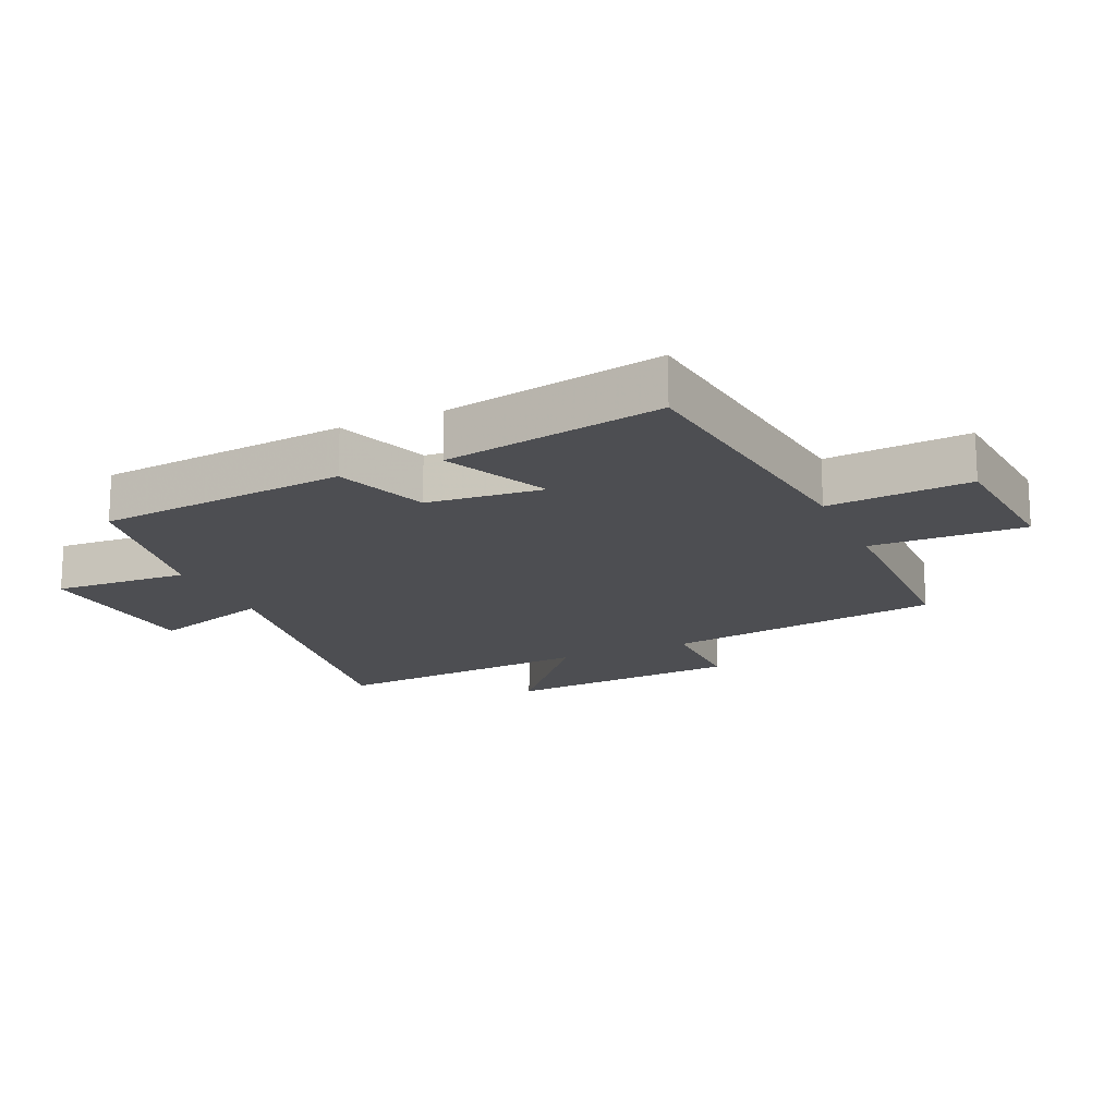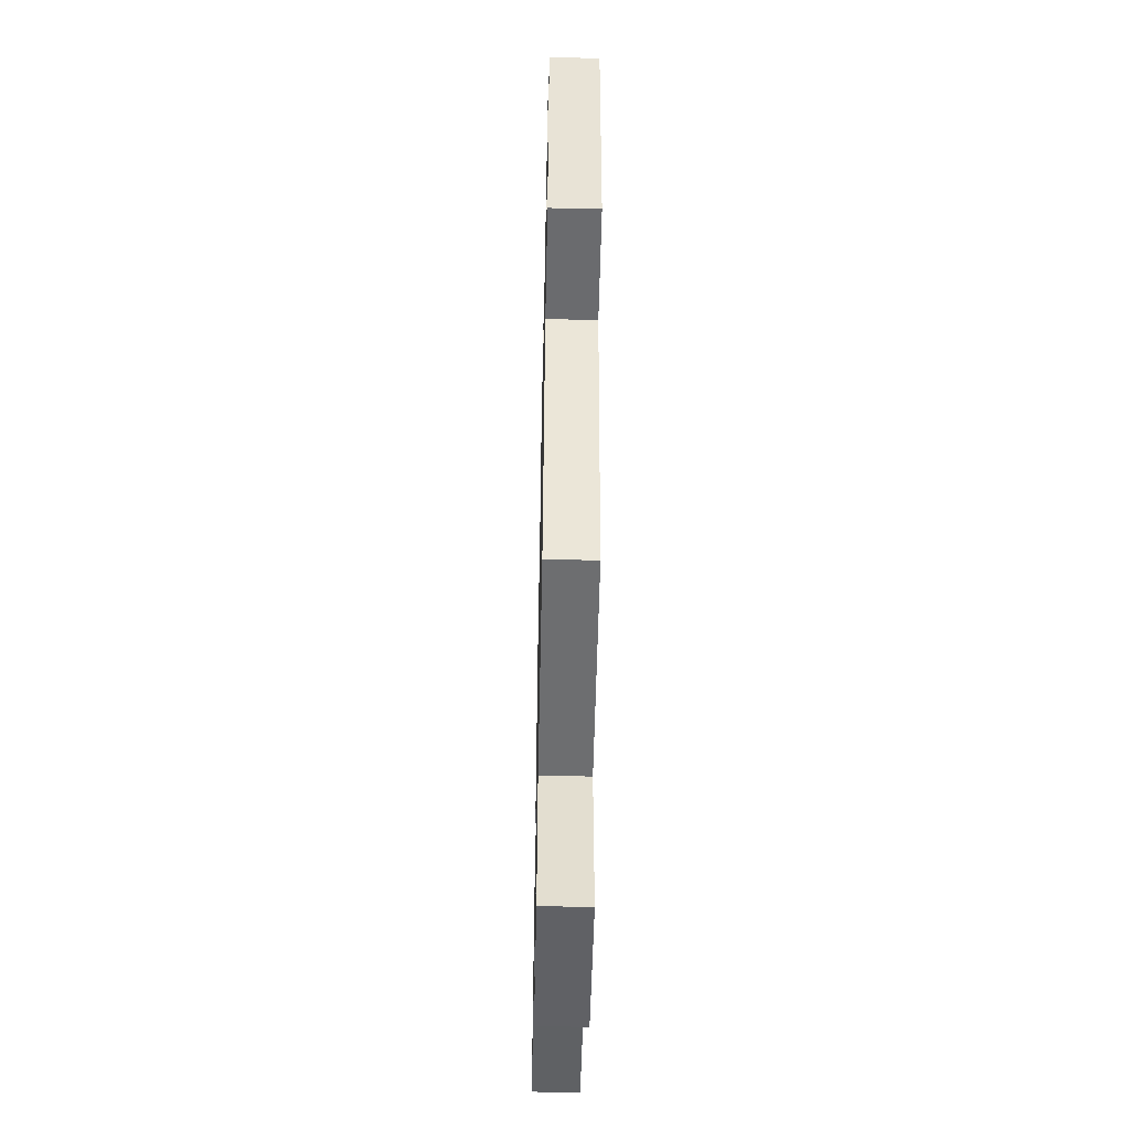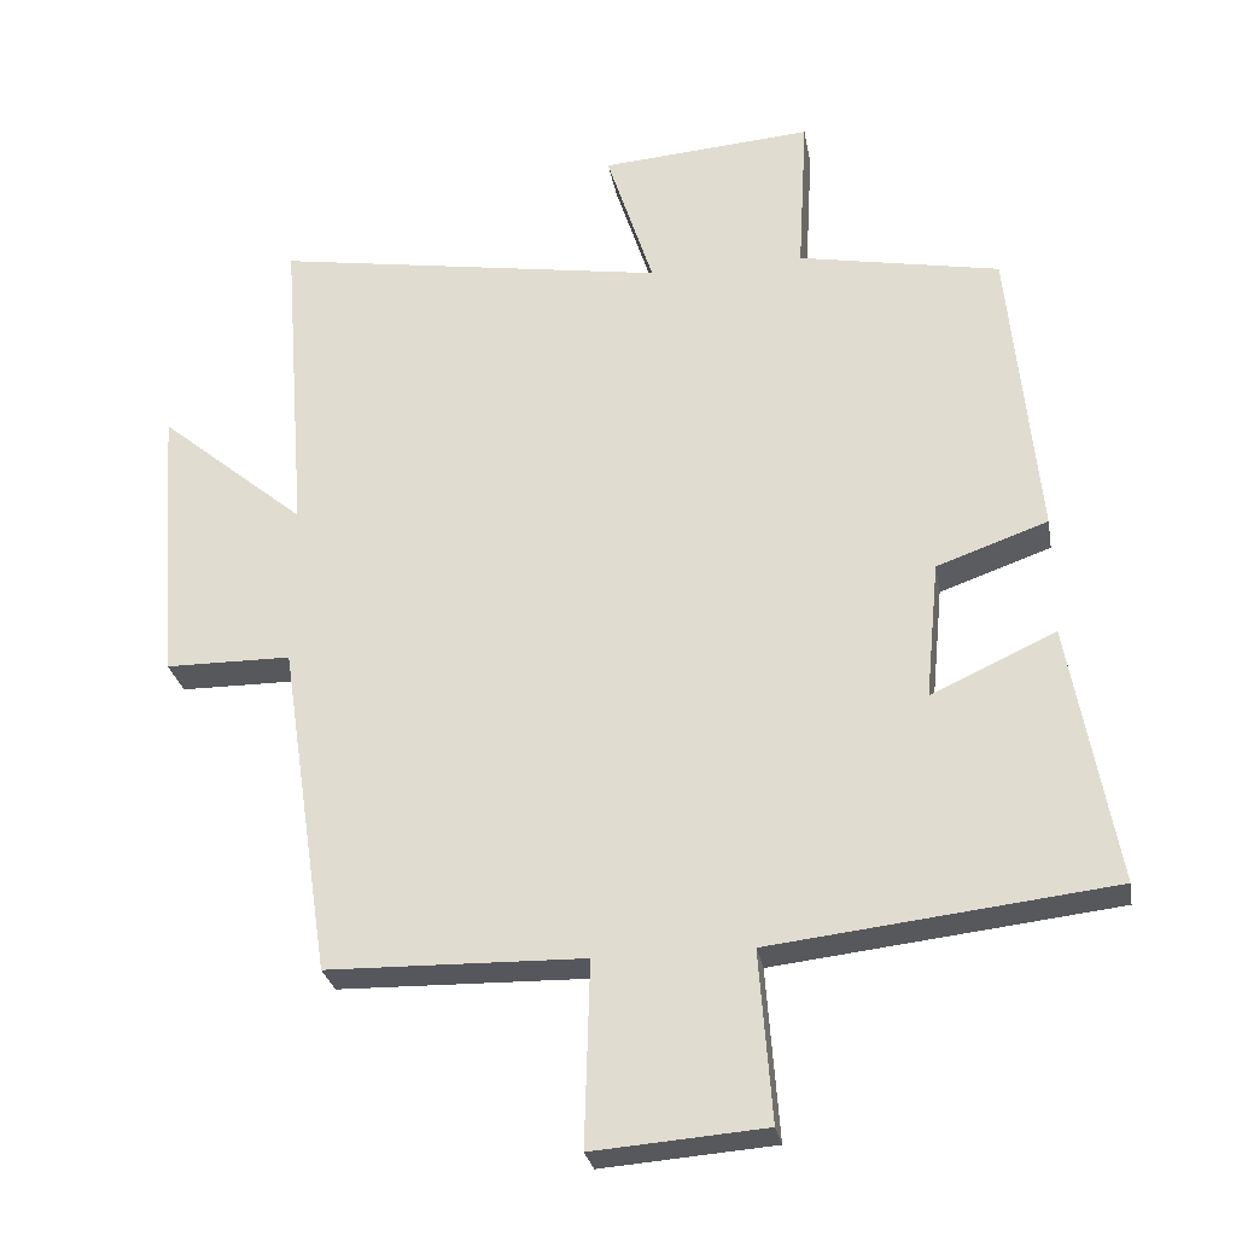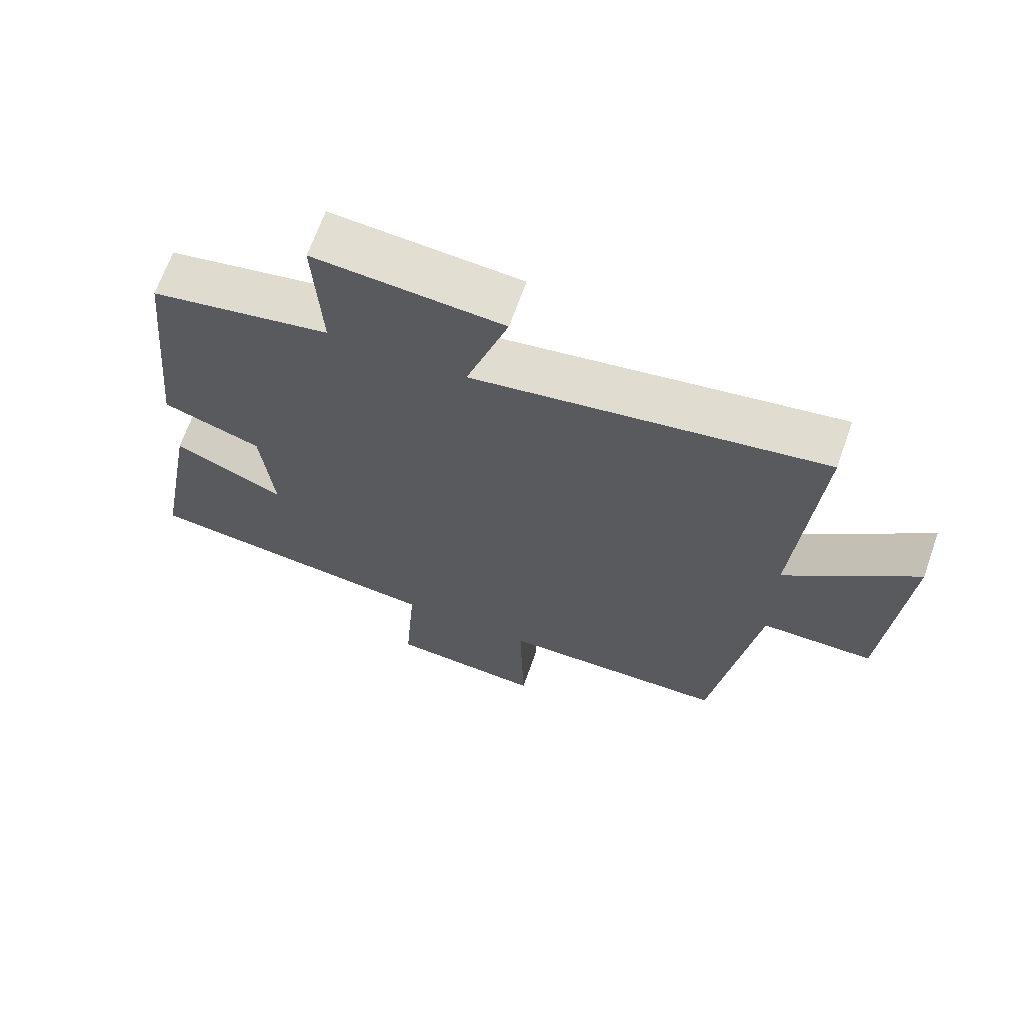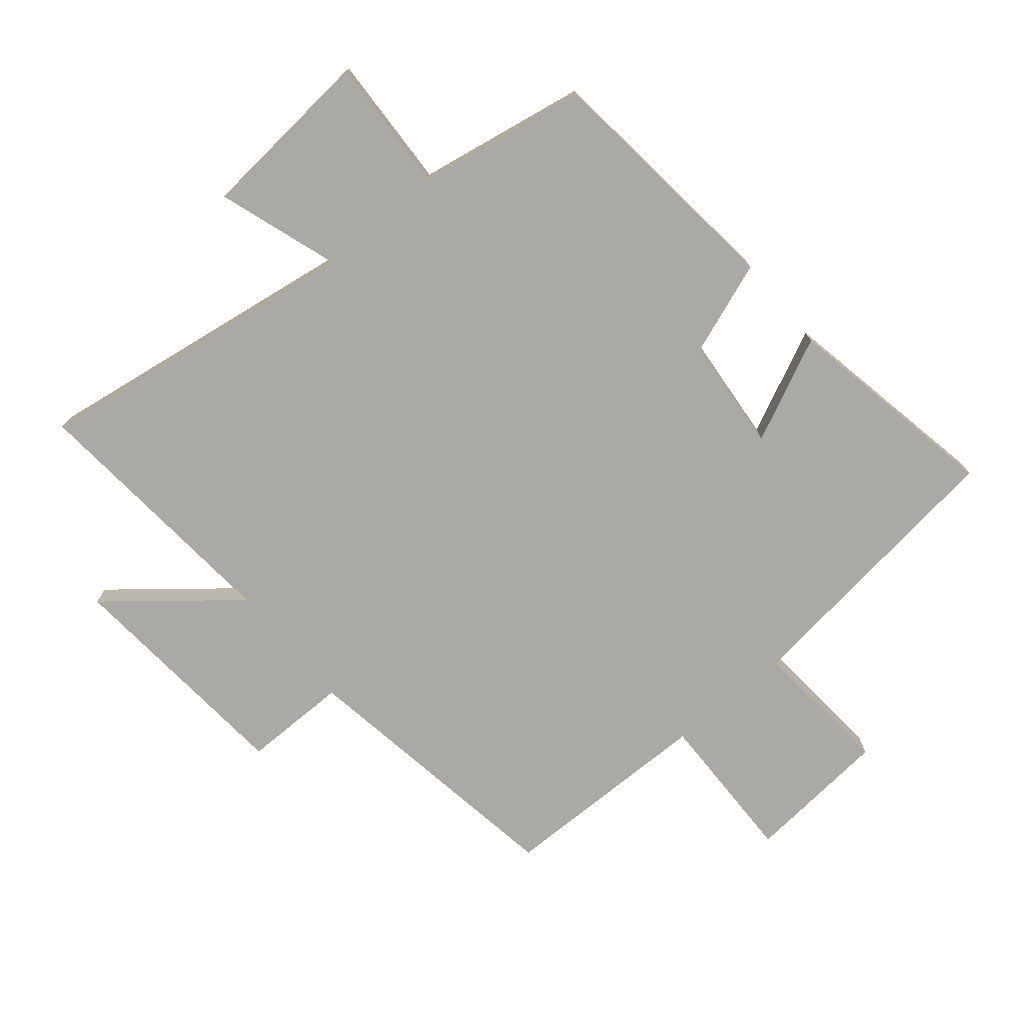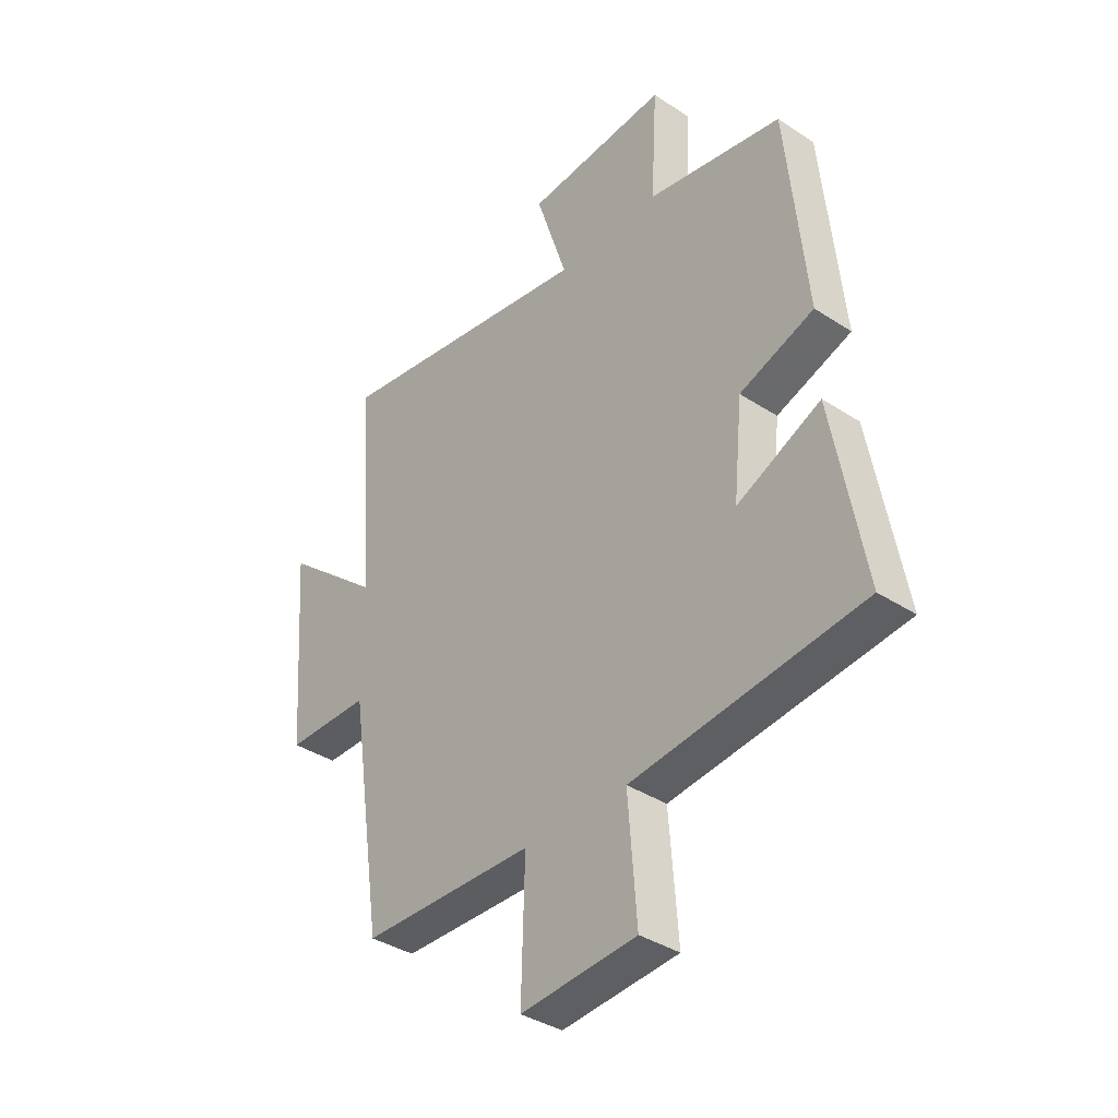
<metadata>
{"format":"obj","ext":"obj","renderer":"f3d","projection":"perspective","resolution":1024,"background":"white","views":[{"elev":-17.1,"azim":114.2,"up":"+Y"},{"elev":-53.0,"azim":-91.2,"up":"+Z"},{"elev":-27.7,"azim":10.0,"up":"+Z"},{"elev":67.2,"azim":-160.6,"up":"+Z"},{"elev":-75.3,"azim":40.3,"up":"+Y"},{"elev":-37.3,"azim":49.9,"up":"+Z"}]}
</metadata>
<code>
v 0.562 0.07 -0.448
v 0.11 0.07 -0.5
v 0.127 0.07 -0.725
v -0.101 0.07 -0.743
v -0.094 0.07 -0.5
v -0.434 0.07 -0.493
v -0.5 0.07 -0.052
v -0.666 0.07 -0.051
v -0.694 0.07 0.325
v -0.5 0.07 0.164
v -0.532 0.07 0.583
v -0.012 0.07 0.5
v -0.074 0.07 0.691
v 0.206 0.07 0.713
v 0.194 0.07 0.5
v 0.461 0.07 0.45
v 0.5 0.07 0.055
v 0.353 0.07 0.003
v 0.335 0.07 -0.179
v 0.5 0.07 -0.103
v 0.562 0 -0.448
v 0.11 0 -0.5
v 0.127 0 -0.725
v -0.101 0 -0.743
v -0.094 0 -0.5
v -0.434 0 -0.493
v -0.5 0 -0.052
v -0.666 0 -0.051
v -0.694 0 0.325
v -0.5 0 0.164
v -0.532 0 0.583
v -0.012 0 0.5
v -0.074 0 0.691
v 0.206 0 0.713
v 0.194 0 0.5
v 0.461 0 0.45
v 0.5 0 0.055
v 0.353 0 0.003
v 0.335 0 -0.179
v 0.5 0 -0.103
f 19 20 1 2
f 18 19 2
f 15 16 17 18
f 15 18 2
f 12 13 14 15
f 12 15 2
f 12 2 3
f 11 12 3
f 10 11 3
f 7 8 9 10
f 5 6 7 10
f 5 10 3
f 3 4 5
f 22 21 40 39
f 22 39 38
f 38 37 36 35
f 22 38 35
f 35 34 33 32
f 22 35 32
f 23 22 32
f 23 32 31
f 23 31 30
f 30 29 28 27
f 30 27 26 25
f 23 30 25
f 25 24 23
f 1 21 22 2
f 2 22 23 3
f 3 23 24 4
f 4 24 25 5
f 5 25 26 6
f 6 26 27 7
f 7 27 28 8
f 8 28 29 9
f 9 29 30 10
f 10 30 31 11
f 11 31 32 12
f 12 32 33 13
f 13 33 34 14
f 14 34 35 15
f 15 35 36 16
f 16 36 37 17
f 17 37 38 18
f 18 38 39 19
f 19 39 40 20
f 20 40 21 1

</code>
